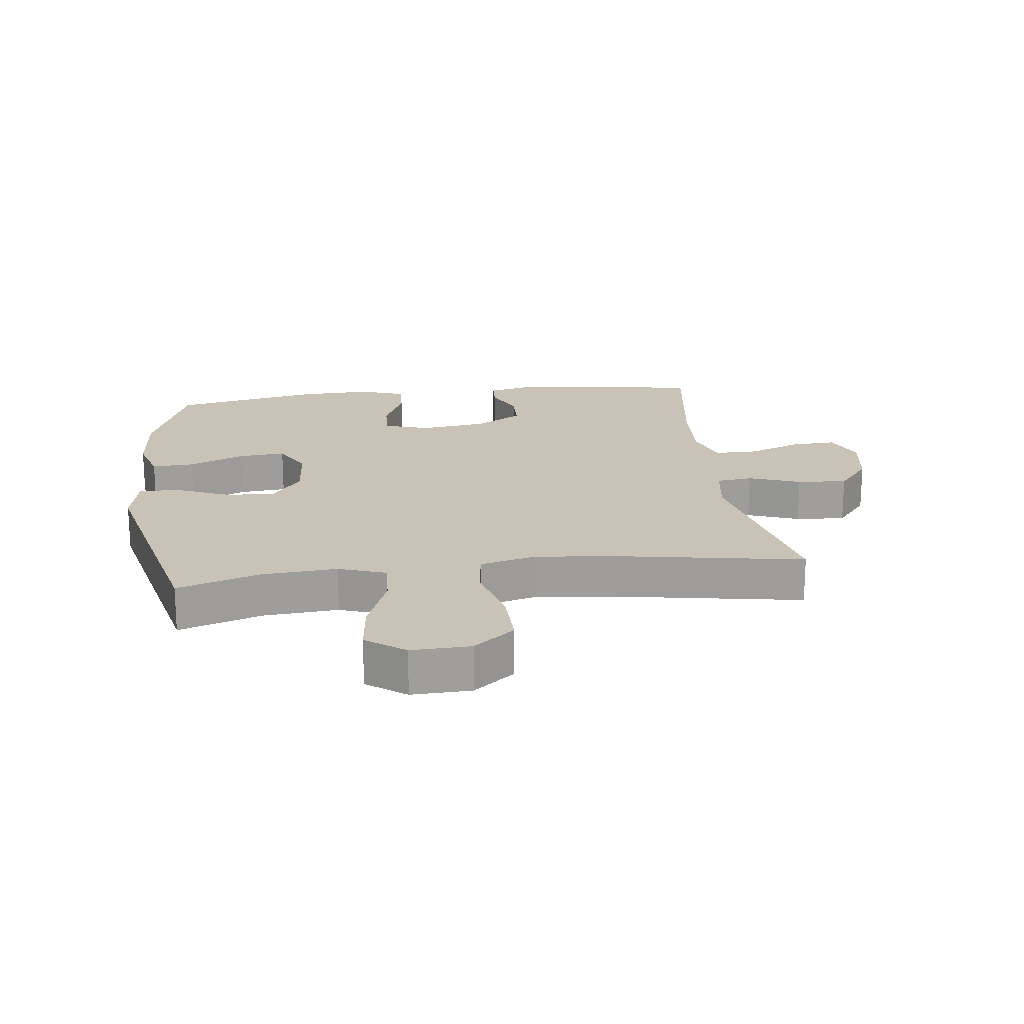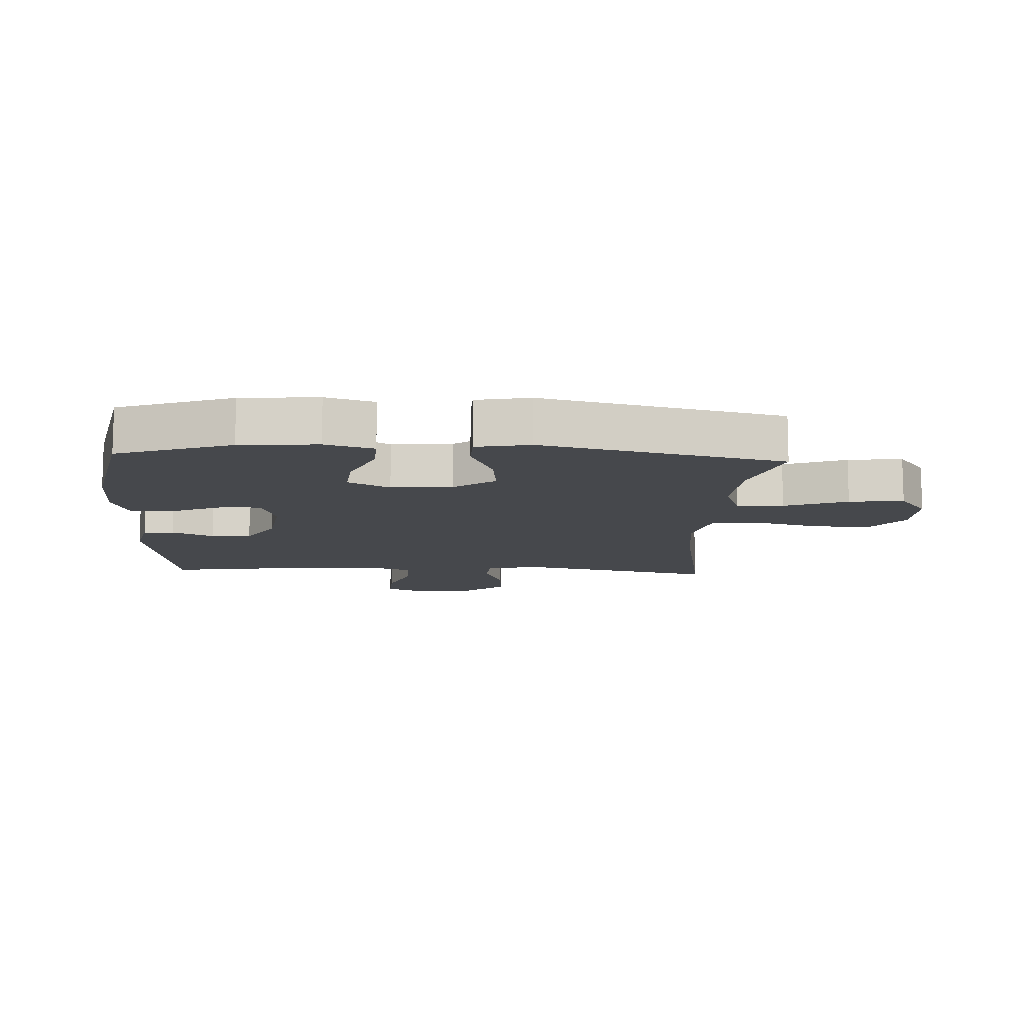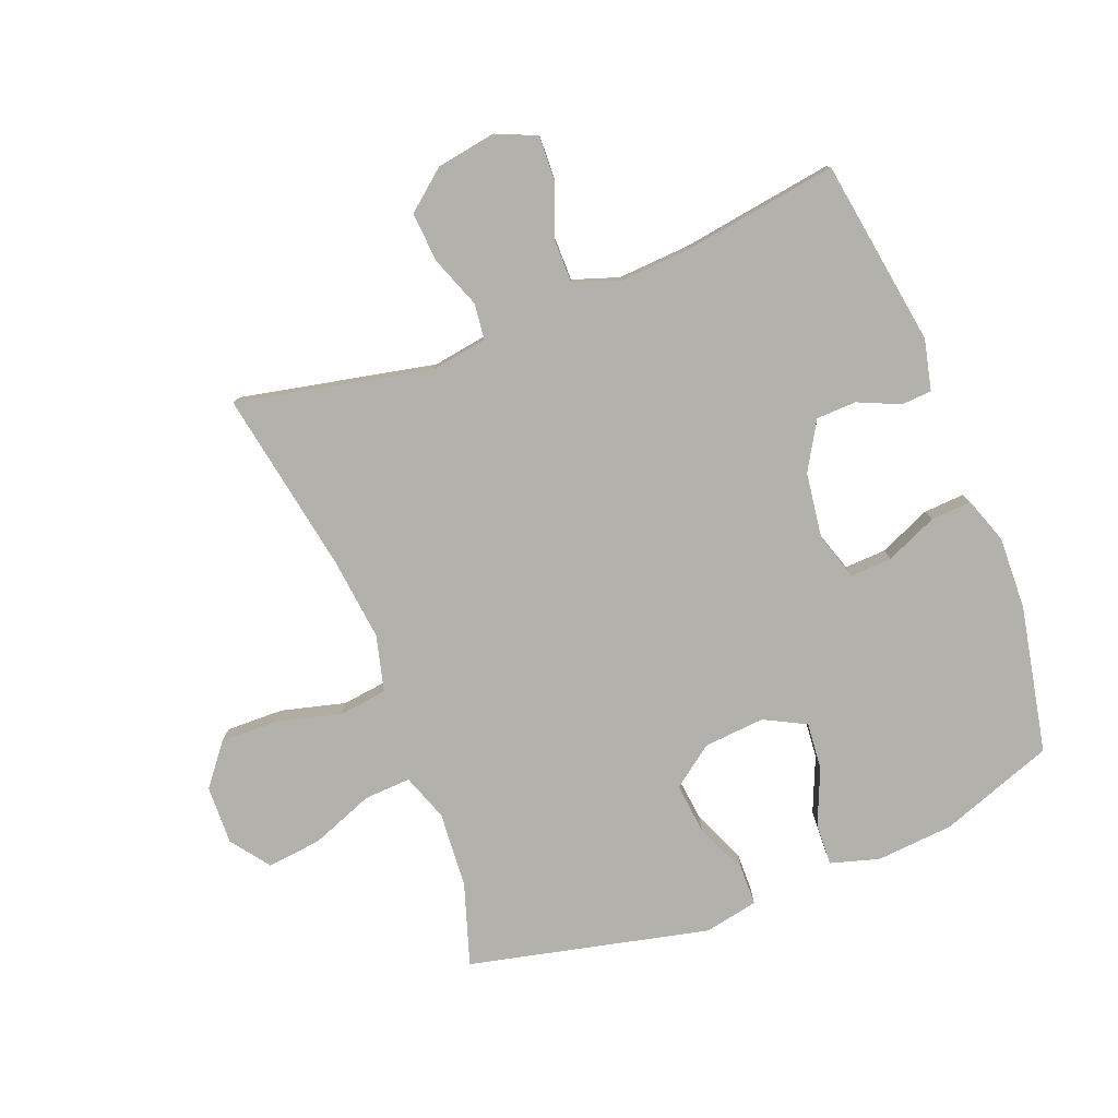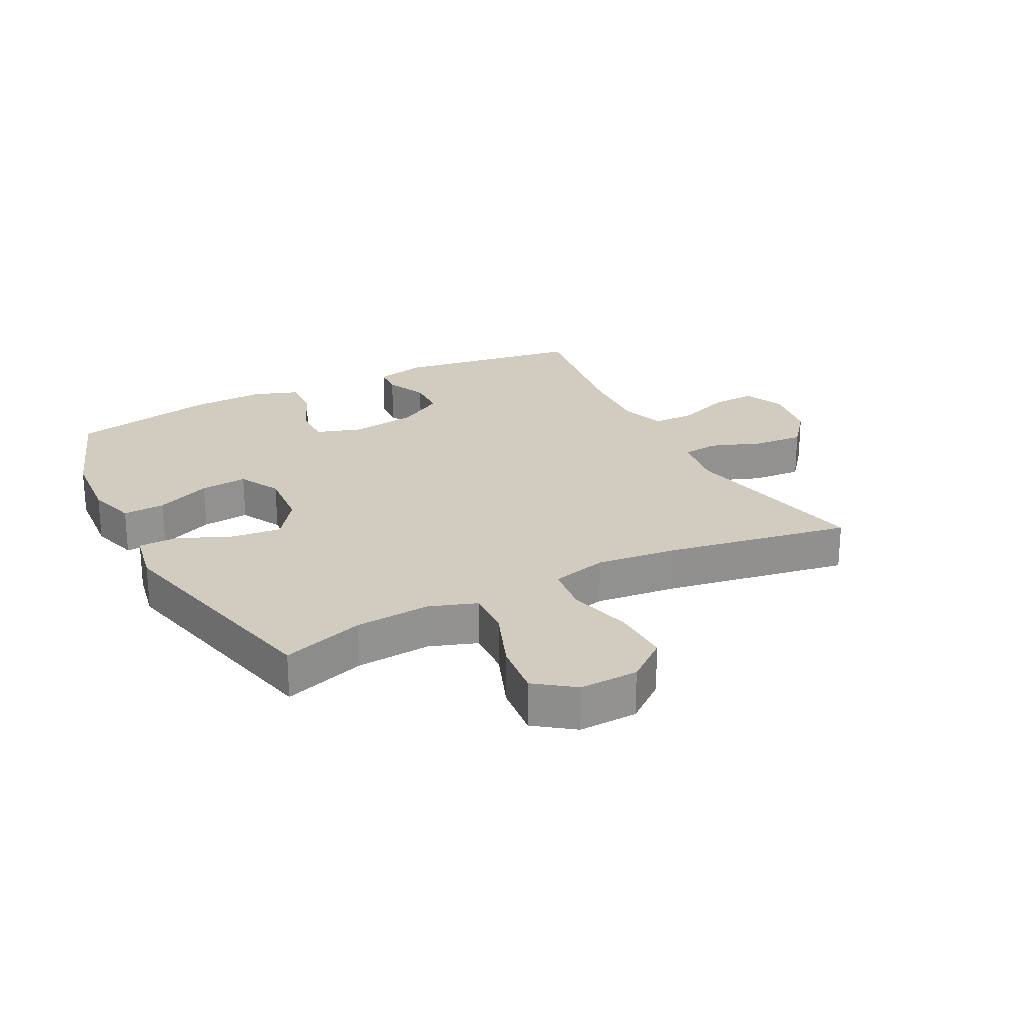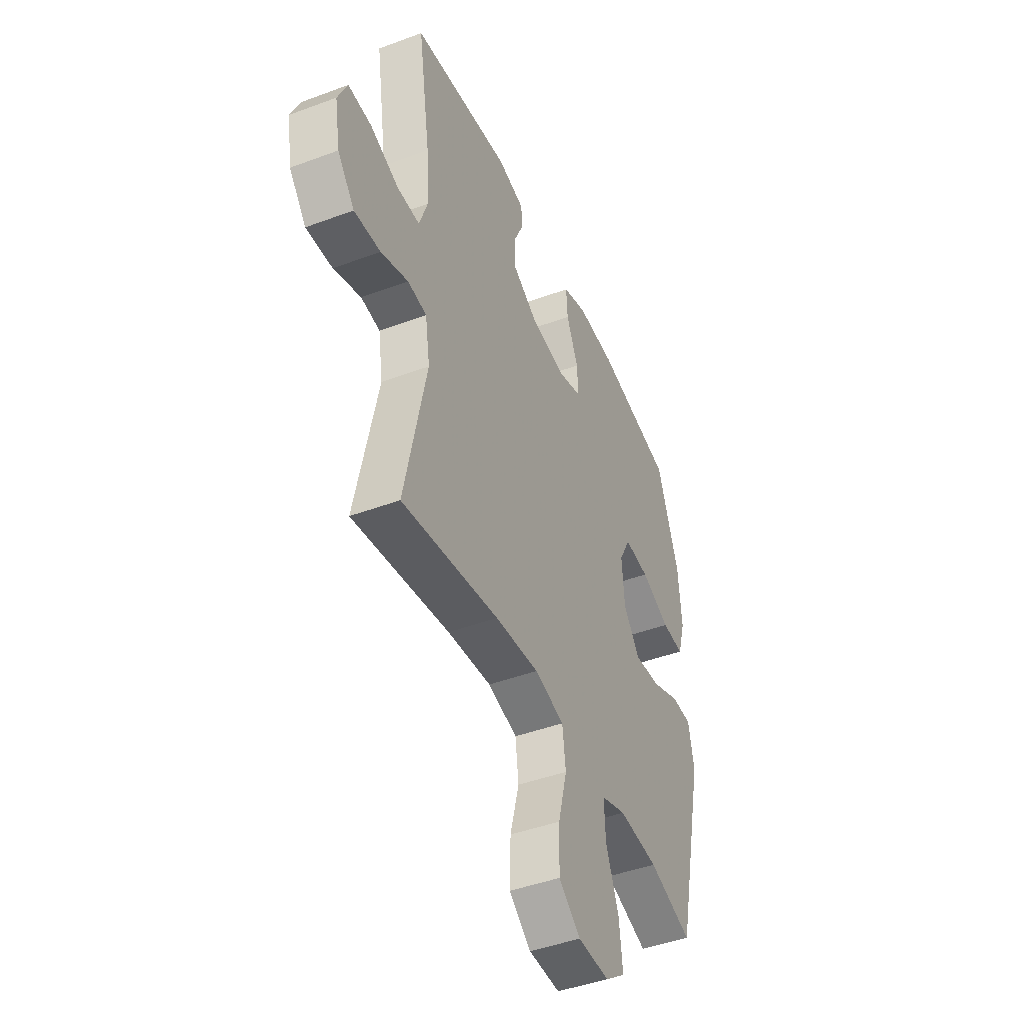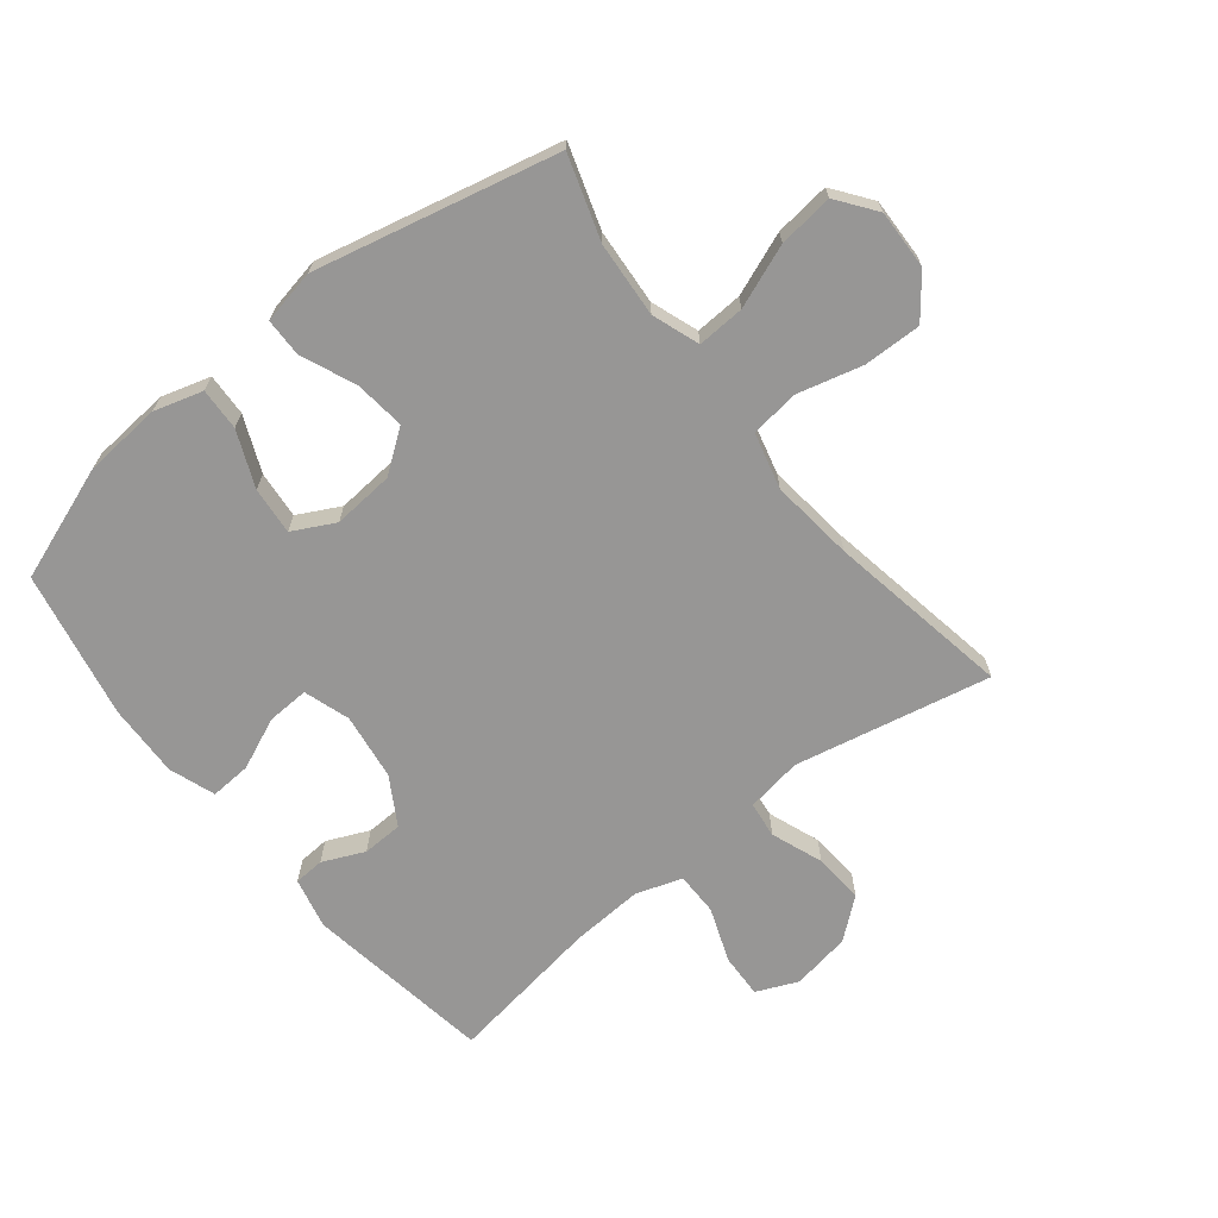
<metadata>
{"format":"obj","ext":"obj","renderer":"f3d","projection":"perspective","resolution":1024,"background":"white","views":[{"elev":19.5,"azim":172.8,"up":"+Y"},{"elev":-11.4,"azim":87.0,"up":"+Y"},{"elev":-79.0,"azim":-68.6,"up":"+Y"},{"elev":23.9,"azim":152.6,"up":"+Y"},{"elev":-44.9,"azim":-66.6,"up":"+Z"},{"elev":-67.9,"azim":128.6,"up":"+Y"}]}
</metadata>
<code>
v 0.5 0.07 0.5
v 0.566 0.07 0.316
v 0.576 0.07 0.191
v 0.553 0.07 0.113
v 0.485 0.07 0.116
v 0.396 0.07 0.154
v 0.32 0.07 0.161
v 0.285 0.07 0.094
v 0.293 0.07 -0.004
v 0.342 0.07 -0.071
v 0.423 0.07 -0.062
v 0.51 0.07 -0.025
v 0.572 0.07 -0.026
v 0.589 0.07 -0.113
v 0.5 0.07 -0.5
v 0.367 0.07 -0.457
v 0.246 0.07 -0.448
v 0.17 0.07 -0.475
v 0.174 0.07 -0.551
v 0.213 0.07 -0.652
v 0.223 0.07 -0.74
v 0.161 0.07 -0.786
v 0.066 0.07 -0.783
v 0 0.07 -0.731
v 0.002 0.07 -0.638
v 0.029 0.07 -0.534
v 0.019 0.07 -0.456
v -0.071 0.07 -0.433
v -0.205 0.07 -0.448
v -0.5 0.07 -0.5
v -0.434 0.07 -0.186
v -0.448 0.07 -0.096
v -0.506 0.07 -0.089
v -0.589 0.07 -0.12
v -0.669 0.07 -0.126
v -0.721 0.07 -0.062
v -0.737 0.07 0.033
v -0.708 0.07 0.099
v -0.637 0.07 0.096
v -0.55 0.07 0.063
v -0.481 0.07 0.063
v -0.456 0.07 0.137
v -0.463 0.07 0.254
v -0.5 0.07 0.5
v -0.199 0.07 0.546
v -0.117 0.07 0.527
v -0.114 0.07 0.478
v -0.144 0.07 0.411
v -0.142 0.07 0.346
v -0.066 0.07 0.301
v 0.041 0.07 0.286
v 0.115 0.07 0.31
v 0.112 0.07 0.377
v 0.076 0.07 0.46
v 0.072 0.07 0.526
v 0.146 0.07 0.552
v 0.263 0.07 0.548
v 0.5 0 0.5
v 0.566 0 0.316
v 0.576 0 0.191
v 0.553 0 0.113
v 0.485 0 0.116
v 0.396 0 0.154
v 0.32 0 0.161
v 0.285 0 0.094
v 0.293 0 -0.004
v 0.342 0 -0.071
v 0.423 0 -0.062
v 0.51 0 -0.025
v 0.572 0 -0.026
v 0.589 0 -0.113
v 0.5 0 -0.5
v 0.367 0 -0.457
v 0.246 0 -0.448
v 0.17 0 -0.475
v 0.174 0 -0.551
v 0.213 0 -0.652
v 0.223 0 -0.74
v 0.161 0 -0.786
v 0.066 0 -0.783
v 0 0 -0.731
v 0.002 0 -0.638
v 0.029 0 -0.534
v 0.019 0 -0.456
v -0.071 0 -0.433
v -0.205 0 -0.448
v -0.5 0 -0.5
v -0.434 0 -0.186
v -0.448 0 -0.096
v -0.506 0 -0.089
v -0.589 0 -0.12
v -0.669 0 -0.126
v -0.721 0 -0.062
v -0.737 0 0.033
v -0.708 0 0.099
v -0.637 0 0.096
v -0.55 0 0.063
v -0.481 0 0.063
v -0.456 0 0.137
v -0.463 0 0.254
v -0.5 0 0.5
v -0.199 0 0.546
v -0.117 0 0.527
v -0.114 0 0.478
v -0.144 0 0.411
v -0.142 0 0.346
v -0.066 0 0.301
v 0.041 0 0.286
v 0.115 0 0.31
v 0.112 0 0.377
v 0.076 0 0.46
v 0.072 0 0.526
v 0.146 0 0.552
v 0.263 0 0.548
f 4 5 6
f 3 4 6
f 2 3 6
f 1 2 6
f 57 1 6
f 56 57 6
f 55 56 6
f 54 55 6
f 53 54 6
f 52 53 6 7
f 51 52 7 8
f 50 51 8 9
f 49 50 9 10
f 46 47 48
f 45 46 48
f 44 45 48
f 43 44 48
f 42 43 48 49
f 41 42 49 10
f 38 39 40
f 37 38 40
f 36 37 40
f 35 36 40
f 34 35 40
f 33 34 40
f 40 41 10
f 33 40 10
f 32 33 10
f 29 30 31
f 31 32 10
f 29 31 10
f 28 29 10
f 24 25 26
f 23 24 26
f 22 23 26
f 21 22 26
f 20 21 26
f 19 20 26
f 18 19 26 27
f 28 10 11
f 27 28 11
f 18 27 11
f 17 18 11
f 14 15 16
f 14 16 17
f 13 14 17
f 12 13 17
f 11 12 17
f 63 62 61
f 63 61 60
f 63 60 59
f 63 59 58
f 63 58 114
f 63 114 113
f 63 113 112
f 63 112 111
f 63 111 110
f 64 63 110 109
f 65 64 109 108
f 66 65 108 107
f 67 66 107 106
f 105 104 103
f 105 103 102
f 105 102 101
f 105 101 100
f 106 105 100 99
f 67 106 99 98
f 97 96 95
f 97 95 94
f 97 94 93
f 97 93 92
f 97 92 91
f 97 91 90
f 67 98 97
f 67 97 90
f 67 90 89
f 88 87 86
f 67 89 88
f 67 88 86
f 67 86 85
f 83 82 81
f 83 81 80
f 83 80 79
f 83 79 78
f 83 78 77
f 83 77 76
f 84 83 76 75
f 68 67 85
f 68 85 84
f 68 84 75
f 68 75 74
f 73 72 71
f 74 73 71
f 74 71 70
f 74 70 69
f 74 69 68
f 1 58 59 2
f 2 59 60 3
f 3 60 61 4
f 4 61 62 5
f 5 62 63 6
f 6 63 64 7
f 7 64 65 8
f 8 65 66 9
f 9 66 67 10
f 10 67 68 11
f 11 68 69 12
f 12 69 70 13
f 13 70 71 14
f 14 71 72 15
f 15 72 73 16
f 16 73 74 17
f 17 74 75 18
f 18 75 76 19
f 19 76 77 20
f 20 77 78 21
f 21 78 79 22
f 22 79 80 23
f 23 80 81 24
f 24 81 82 25
f 25 82 83 26
f 26 83 84 27
f 27 84 85 28
f 28 85 86 29
f 29 86 87 30
f 30 87 88 31
f 31 88 89 32
f 32 89 90 33
f 33 90 91 34
f 34 91 92 35
f 35 92 93 36
f 36 93 94 37
f 37 94 95 38
f 38 95 96 39
f 39 96 97 40
f 40 97 98 41
f 41 98 99 42
f 42 99 100 43
f 43 100 101 44
f 44 101 102 45
f 45 102 103 46
f 46 103 104 47
f 47 104 105 48
f 48 105 106 49
f 49 106 107 50
f 50 107 108 51
f 51 108 109 52
f 52 109 110 53
f 53 110 111 54
f 54 111 112 55
f 55 112 113 56
f 56 113 114 57
f 57 114 58 1

</code>
